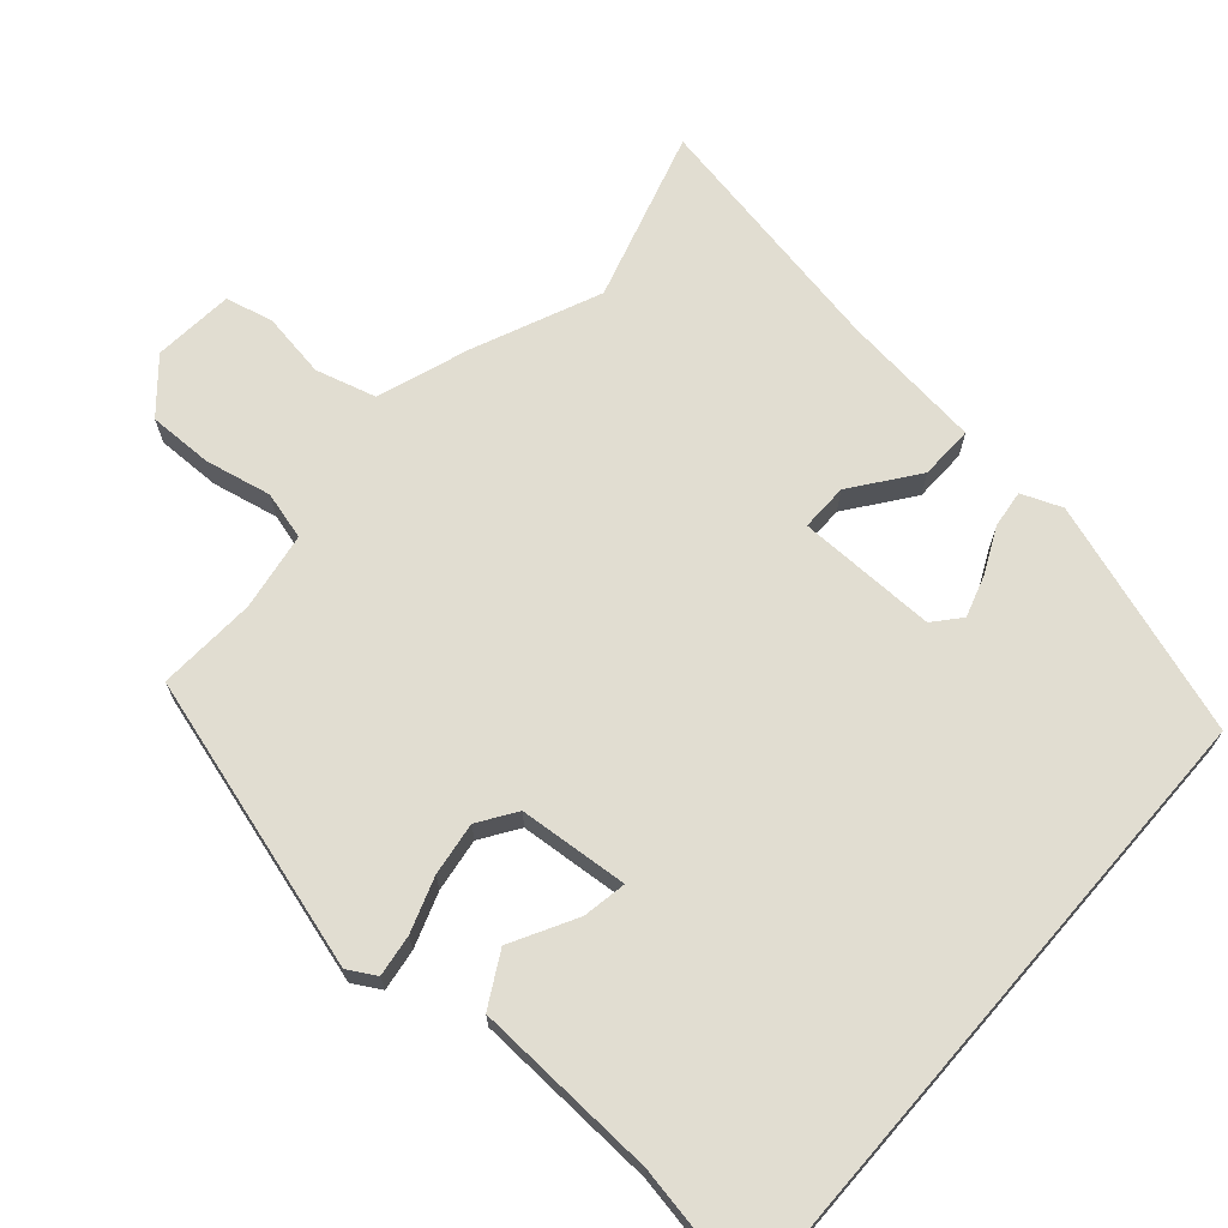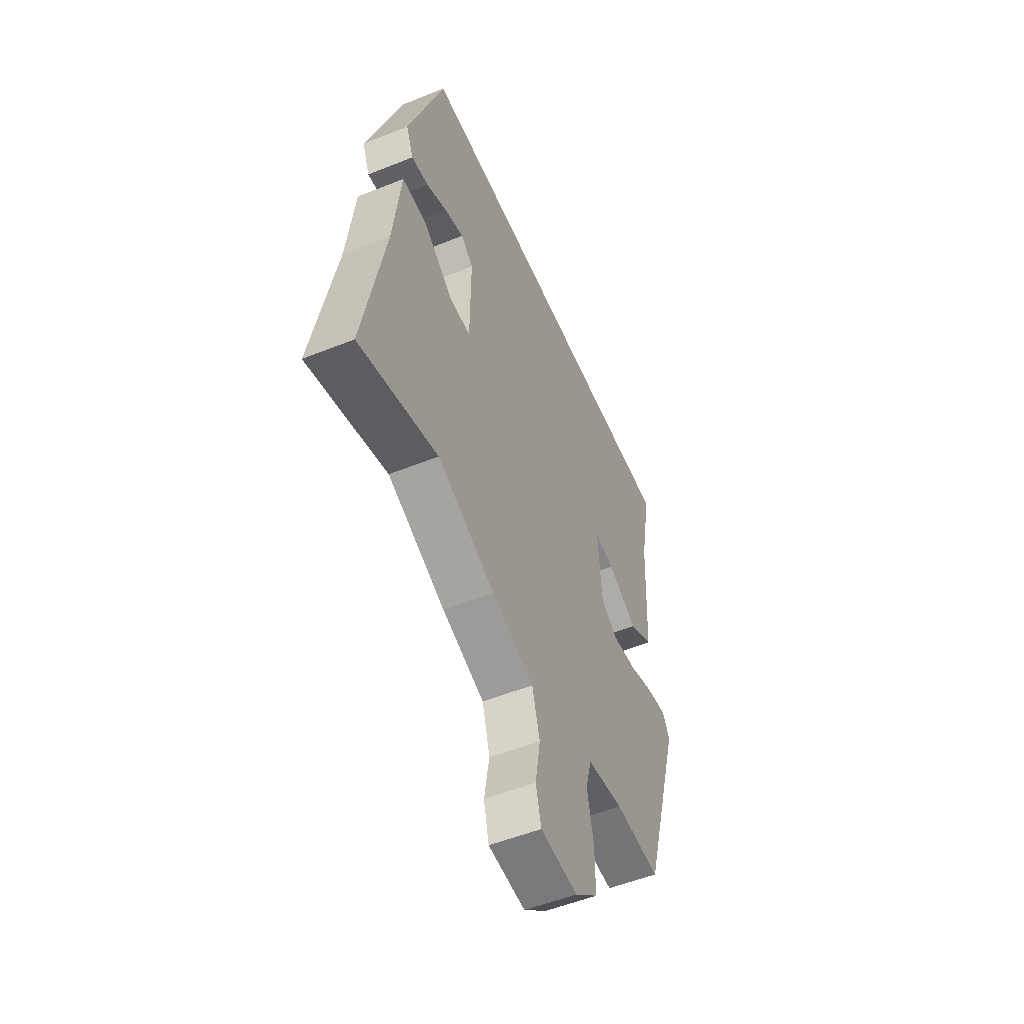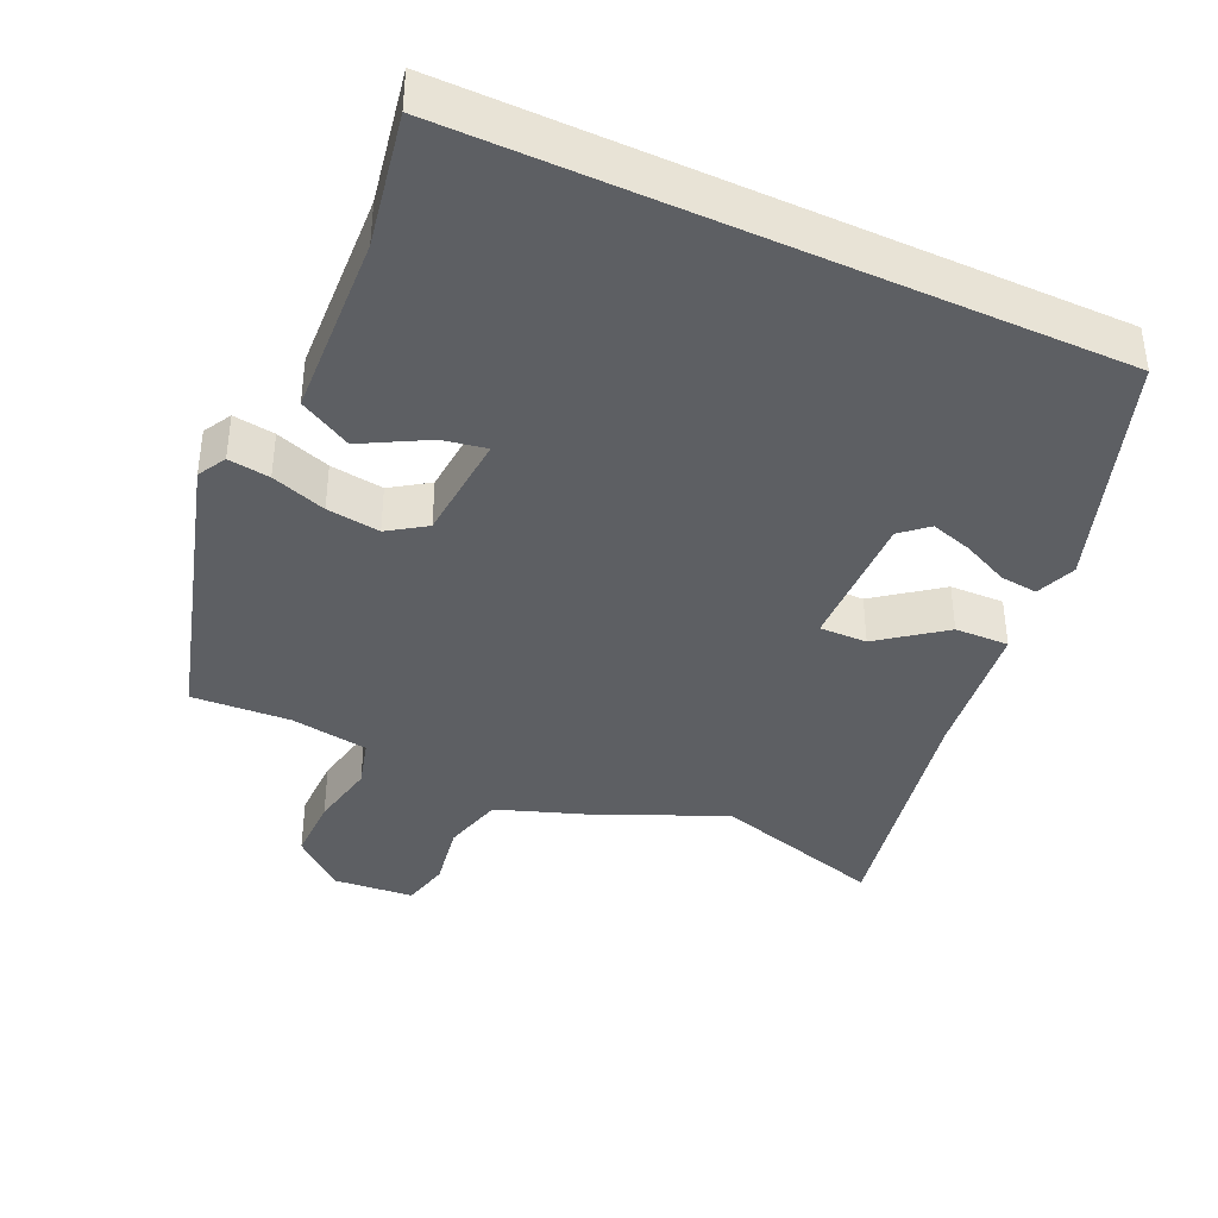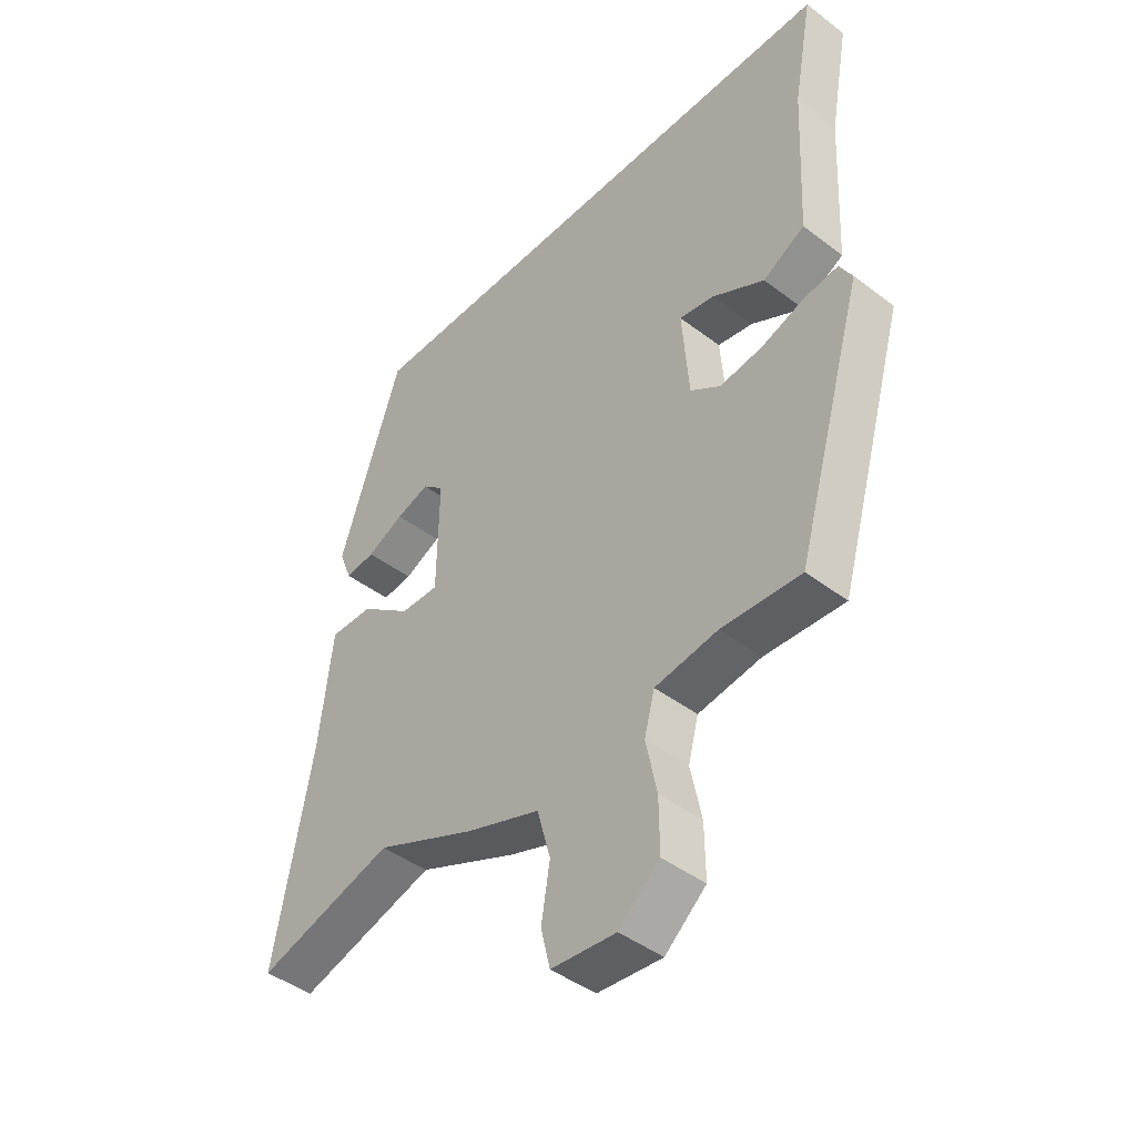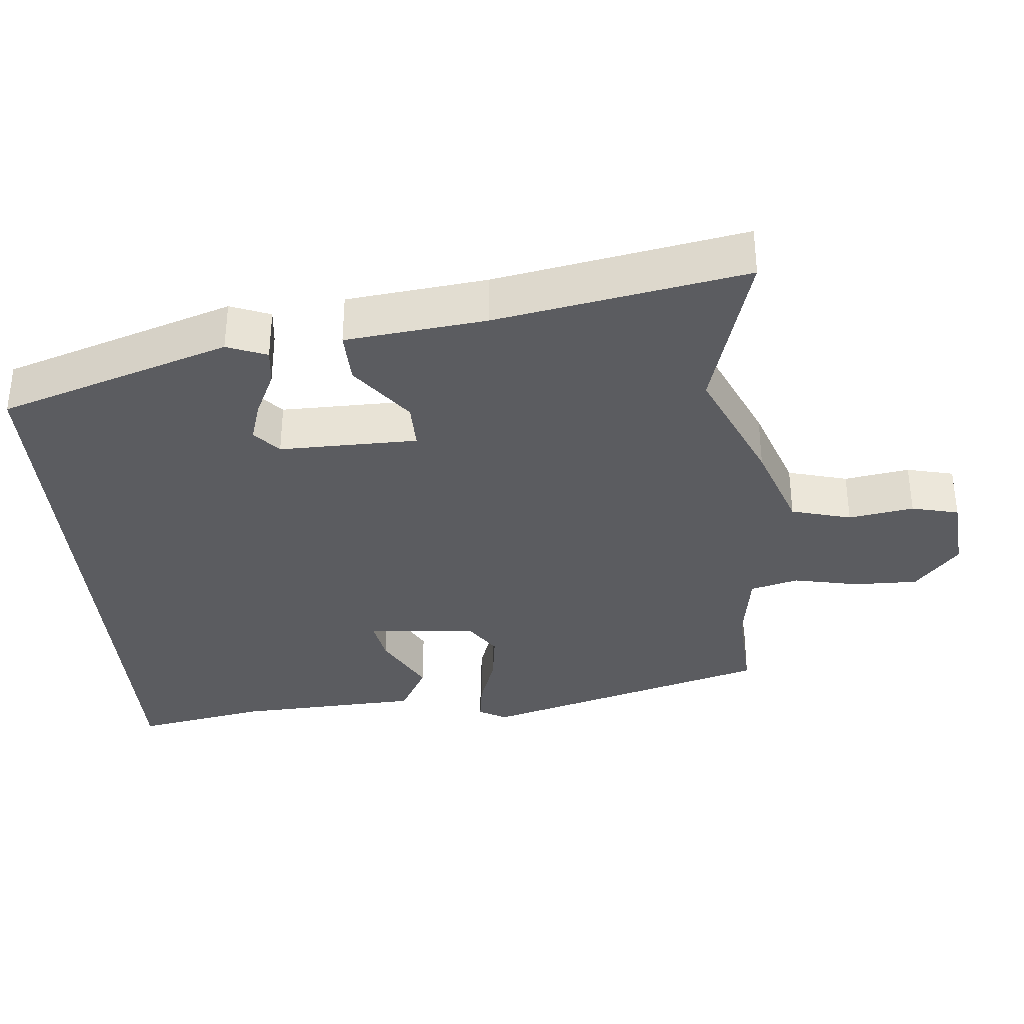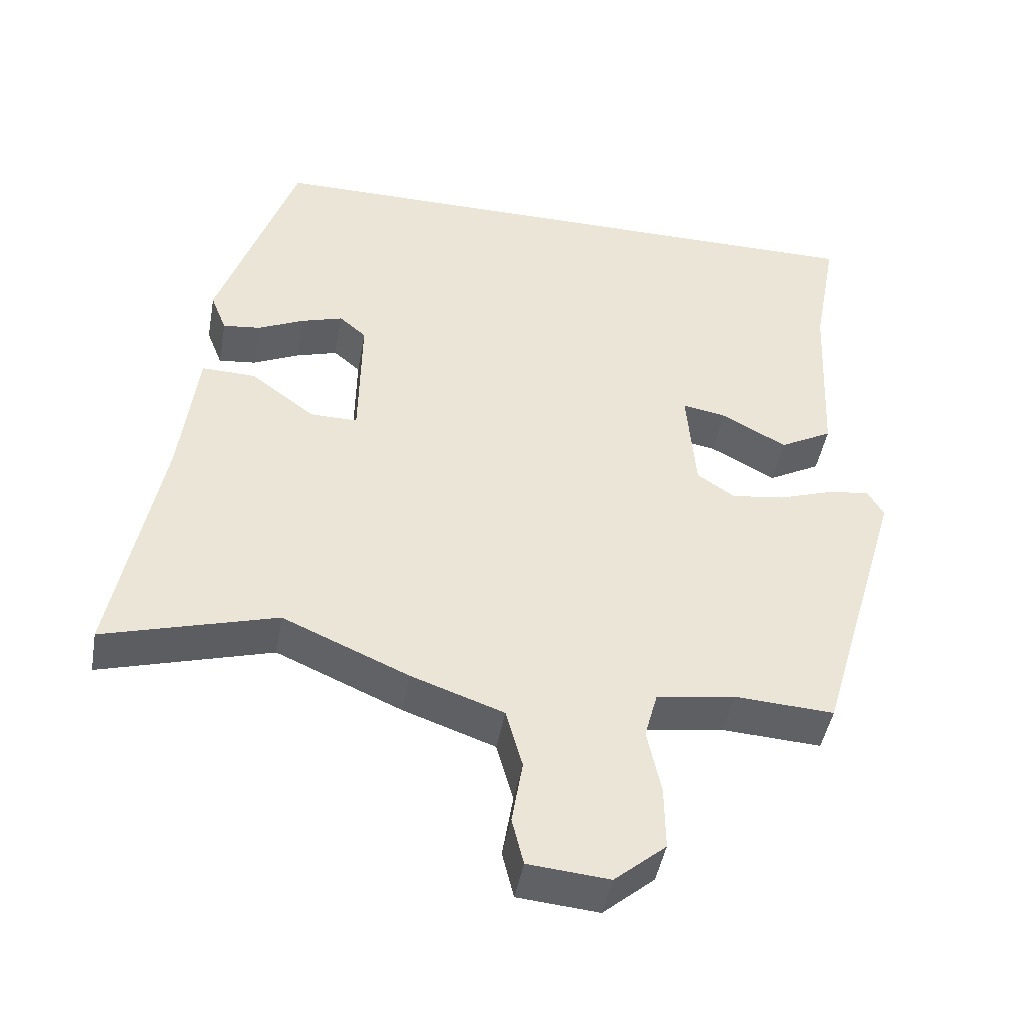
<metadata>
{"format":"obj","ext":"obj","renderer":"f3d","projection":"perspective","resolution":1024,"background":"white","views":[{"elev":68.7,"azim":-49.0,"up":"+Y"},{"elev":-53.4,"azim":113.2,"up":"+Z"},{"elev":-39.8,"azim":-24.5,"up":"+Y"},{"elev":-44.2,"azim":-131.6,"up":"+Z"},{"elev":-34.7,"azim":95.1,"up":"+Y"},{"elev":-45.7,"azim":169.9,"up":"+Z"}]}
</metadata>
<code>
v 0.593 0.07 -0.527
v 0.355 0.07 -0.458
v 0.181 0.07 -0.534
v 0.053 0.07 -0.579
v 0.03 0.07 -0.663
v 0.045 0.07 -0.754
v 0.029 0.07 -0.82
v -0.083 0.07 -0.83
v -0.154 0.07 -0.769
v -0.153 0.07 -0.679
v -0.134 0.07 -0.587
v -0.152 0.07 -0.52
v -0.261 0.07 -0.503
v -0.398 0.07 -0.511
v -0.517 0.07 -0.103
v -0.495 0.07 -0.064
v -0.437 0.07 -0.072
v -0.361 0.07 -0.098
v -0.287 0.07 -0.108
v -0.235 0.07 -0.073
v -0.223 0.07 0.079
v -0.284 0.07 0.068
v -0.374 0.07 0.019
v -0.447 0.07 0.059
v -0.46 0.07 0.316
v -0.494 0.07 0.5
v 0.397 0.07 0.5
v 0.505 0.07 0.176
v 0.483 0.07 0.12
v 0.431 0.07 0.126
v 0.367 0.07 0.156
v 0.309 0.07 0.174
v 0.272 0.07 0.142
v 0.275 0.07 -0.052
v 0.341 0.07 -0.051
v 0.43 0.07 0.016
v 0.505 0.07 0.018
v 0.528 0.07 -0.178
v 0.593 0 -0.527
v 0.355 0 -0.458
v 0.181 0 -0.534
v 0.053 0 -0.579
v 0.03 0 -0.663
v 0.045 0 -0.754
v 0.029 0 -0.82
v -0.083 0 -0.83
v -0.154 0 -0.769
v -0.153 0 -0.679
v -0.134 0 -0.587
v -0.152 0 -0.52
v -0.261 0 -0.503
v -0.398 0 -0.511
v -0.517 0 -0.103
v -0.495 0 -0.064
v -0.437 0 -0.072
v -0.361 0 -0.098
v -0.287 0 -0.108
v -0.235 0 -0.073
v -0.223 0 0.079
v -0.284 0 0.068
v -0.374 0 0.019
v -0.447 0 0.059
v -0.46 0 0.316
v -0.494 0 0.5
v 0.397 0 0.5
v 0.505 0 0.176
v 0.483 0 0.12
v 0.431 0 0.126
v 0.367 0 0.156
v 0.309 0 0.174
v 0.272 0 0.142
v 0.275 0 -0.052
v 0.341 0 -0.051
v 0.43 0 0.016
v 0.505 0 0.018
v 0.528 0 -0.178
f 35 36 37 38
f 38 1 2
f 35 38 2
f 34 35 2
f 29 30 31
f 28 29 31
f 27 28 31
f 27 31 32
f 27 32 33
f 26 27 33
f 25 26 33
f 22 23 24 25
f 21 22 25
f 16 17 18
f 15 16 18
f 14 15 18
f 13 14 18
f 12 13 18 19
f 9 10 11
f 8 9 11
f 7 8 11
f 6 7 11
f 5 6 11
f 4 5 11 12
f 12 19 20
f 4 12 20
f 3 4 20
f 2 3 20
f 34 2 20
f 21 25 33 34
f 20 21 34
f 76 75 74 73
f 40 39 76
f 40 76 73
f 40 73 72
f 69 68 67
f 69 67 66
f 69 66 65
f 70 69 65
f 71 70 65
f 71 65 64
f 71 64 63
f 63 62 61 60
f 63 60 59
f 56 55 54
f 56 54 53
f 56 53 52
f 56 52 51
f 57 56 51 50
f 49 48 47
f 49 47 46
f 49 46 45
f 49 45 44
f 49 44 43
f 50 49 43 42
f 58 57 50
f 58 50 42
f 58 42 41
f 58 41 40
f 58 40 72
f 72 71 63 59
f 72 59 58
f 1 39 40 2
f 2 40 41 3
f 3 41 42 4
f 4 42 43 5
f 5 43 44 6
f 6 44 45 7
f 7 45 46 8
f 8 46 47 9
f 9 47 48 10
f 10 48 49 11
f 11 49 50 12
f 12 50 51 13
f 13 51 52 14
f 14 52 53 15
f 15 53 54 16
f 16 54 55 17
f 17 55 56 18
f 18 56 57 19
f 19 57 58 20
f 20 58 59 21
f 21 59 60 22
f 22 60 61 23
f 23 61 62 24
f 24 62 63 25
f 25 63 64 26
f 26 64 65 27
f 27 65 66 28
f 28 66 67 29
f 29 67 68 30
f 30 68 69 31
f 31 69 70 32
f 32 70 71 33
f 33 71 72 34
f 34 72 73 35
f 35 73 74 36
f 36 74 75 37
f 37 75 76 38
f 38 76 39 1

</code>
